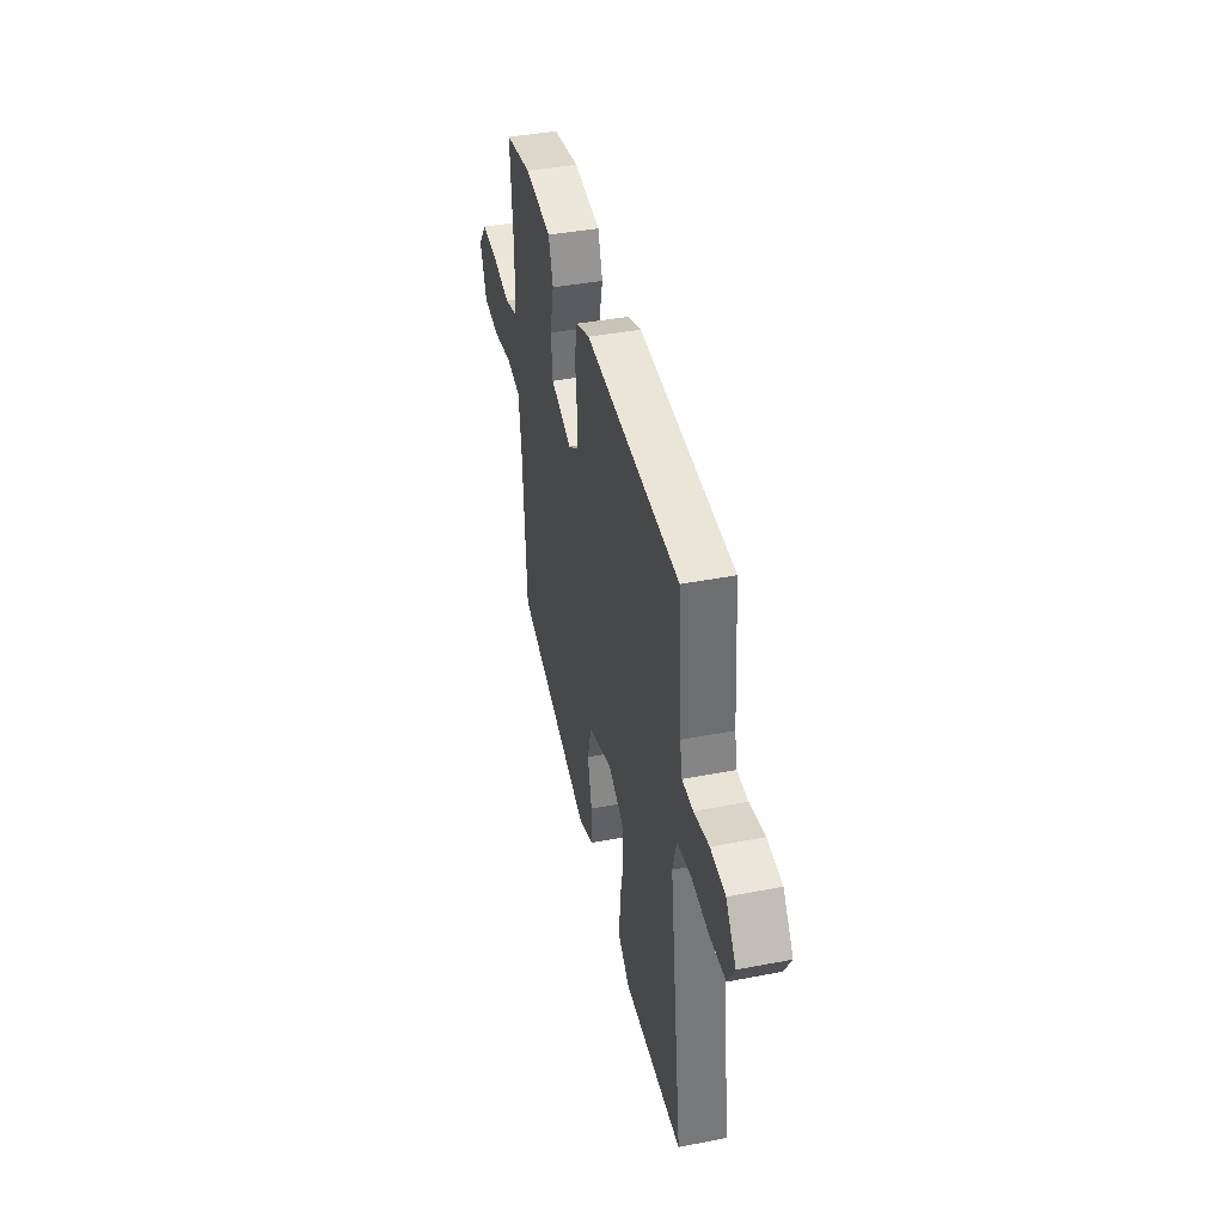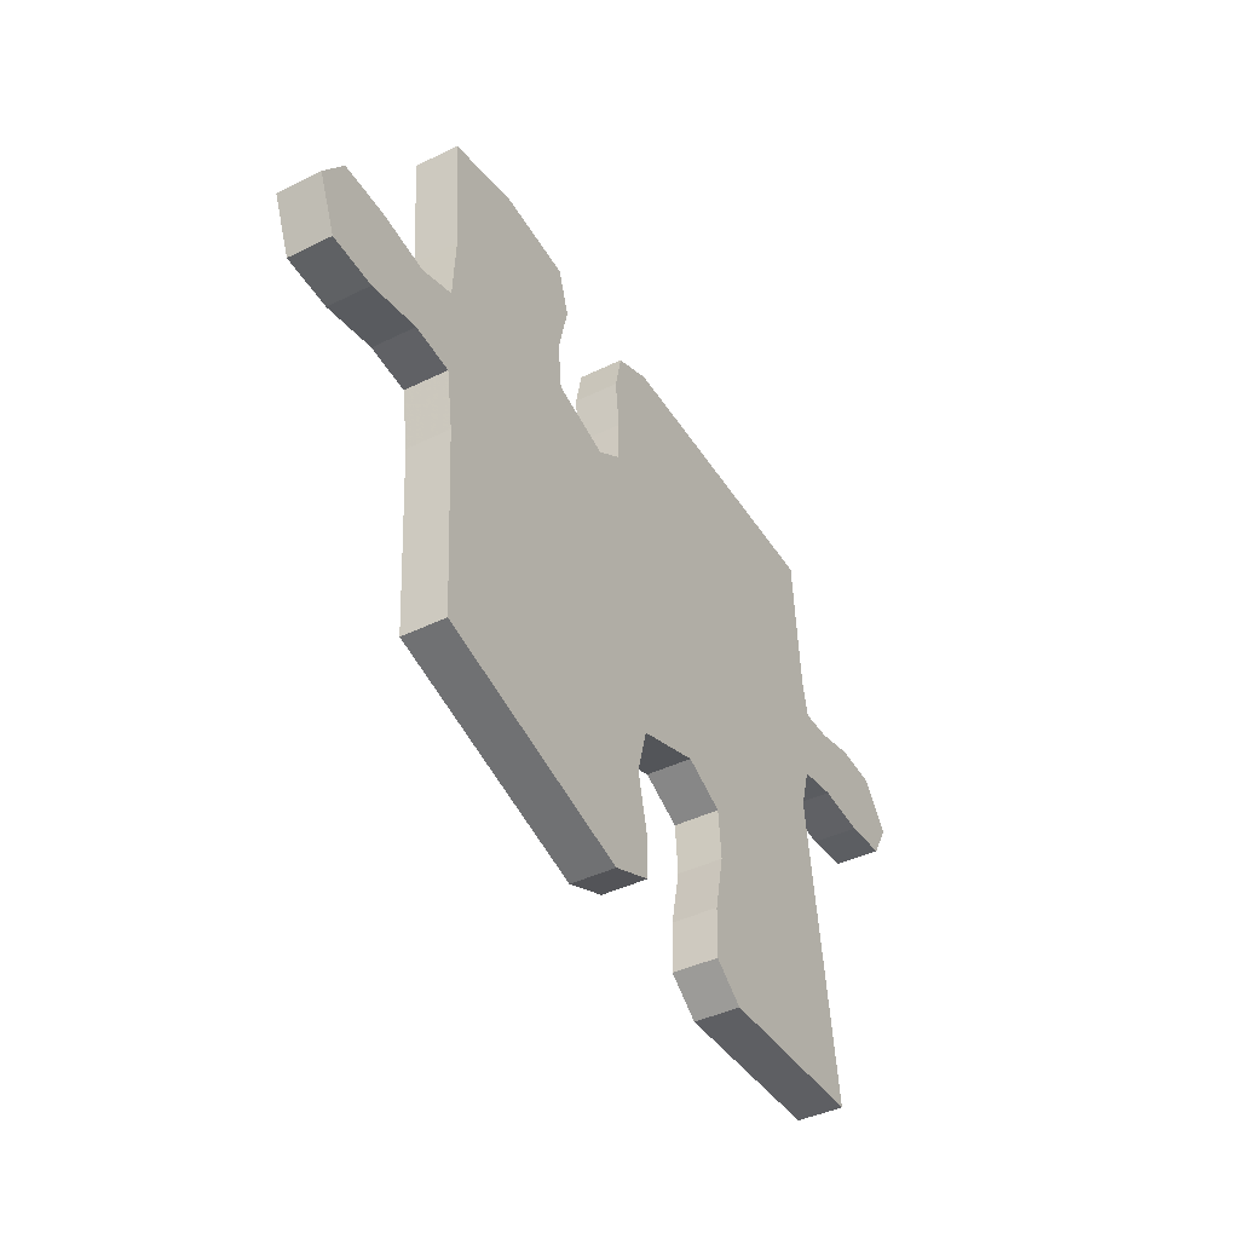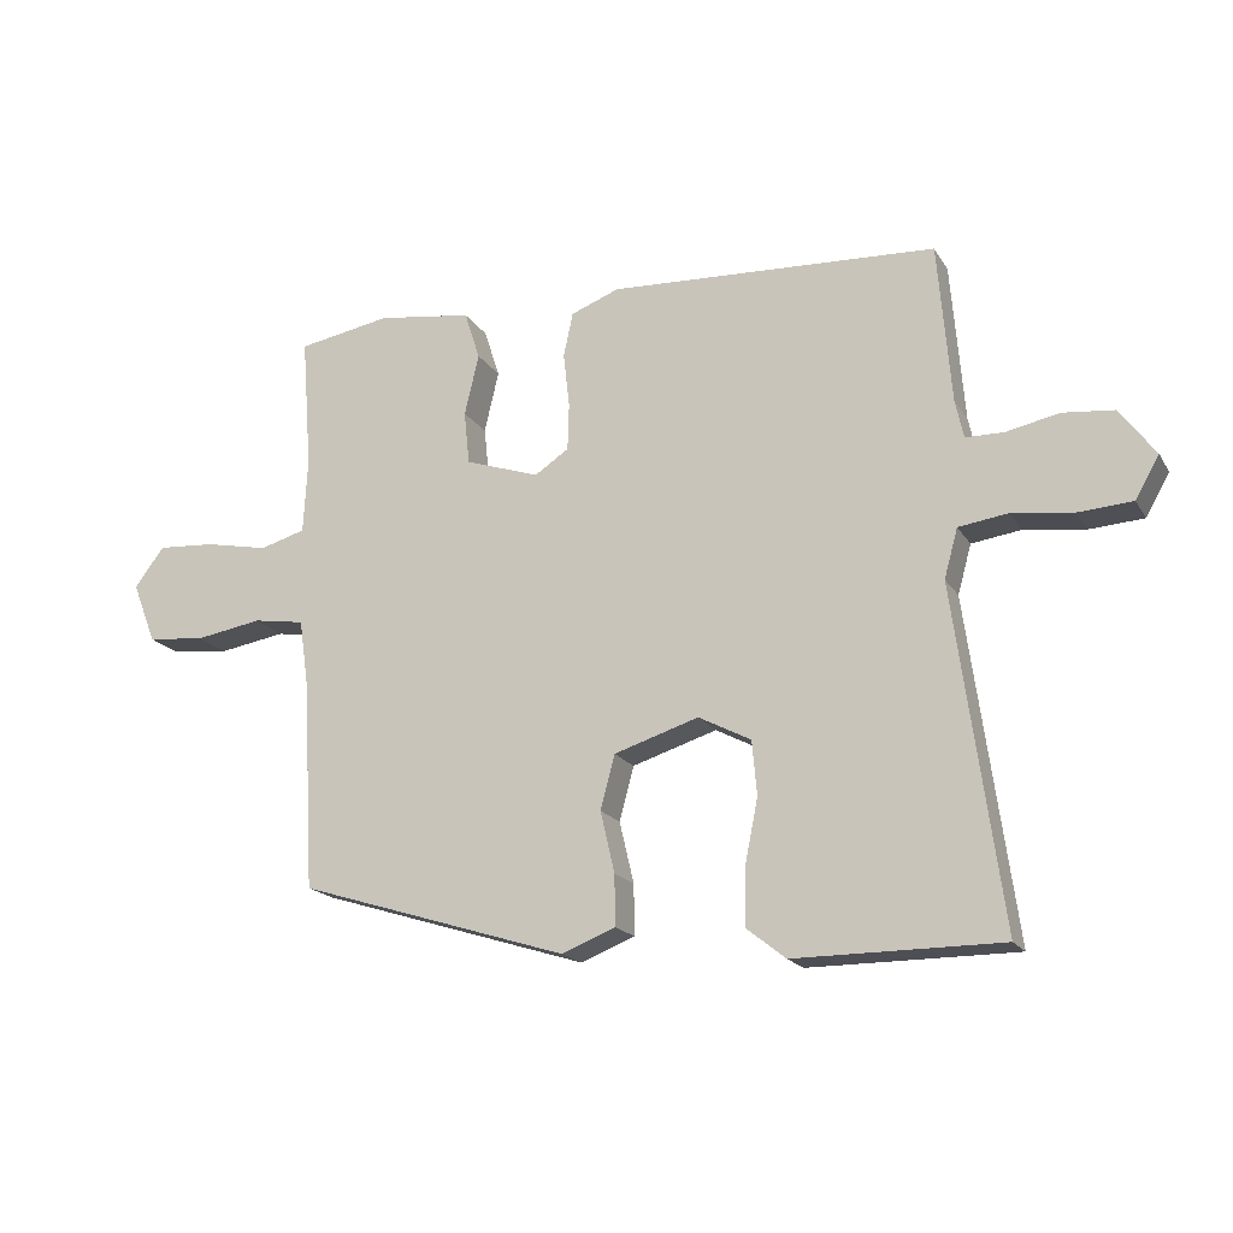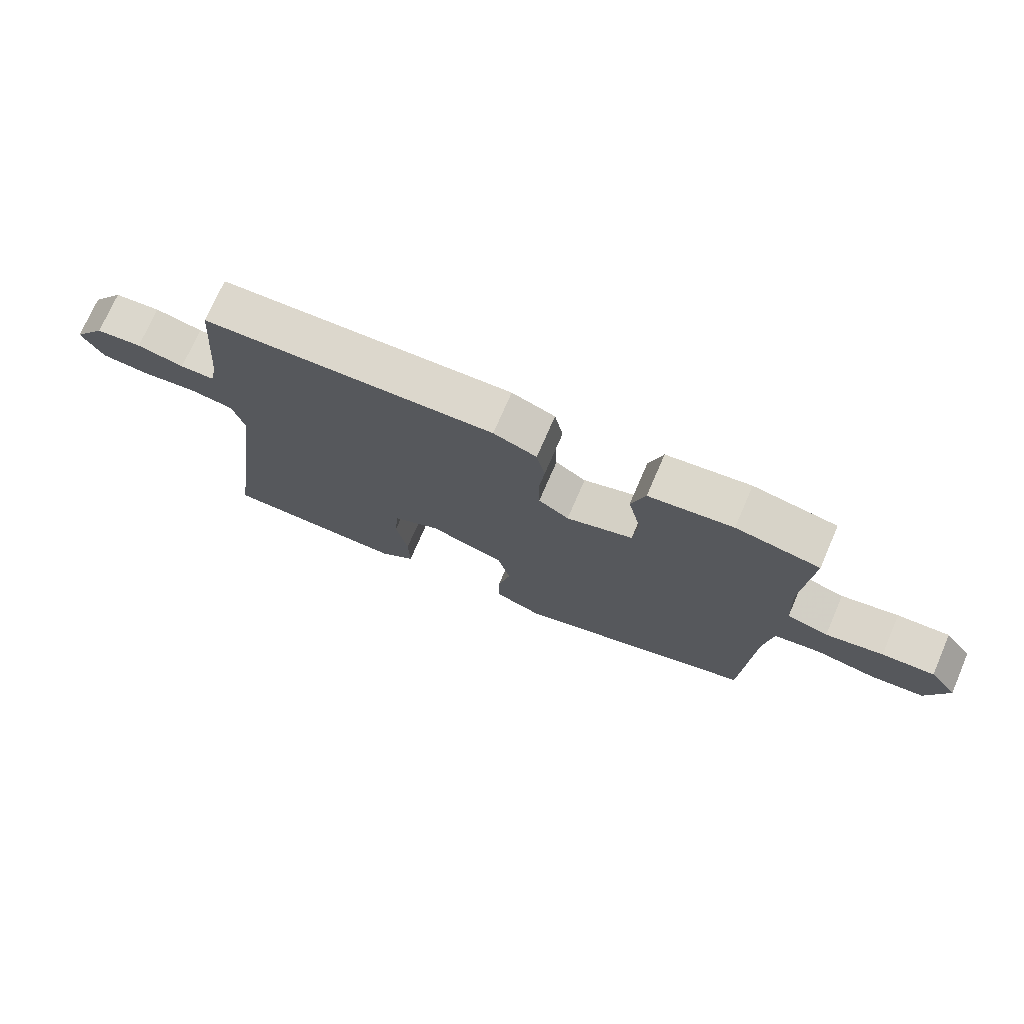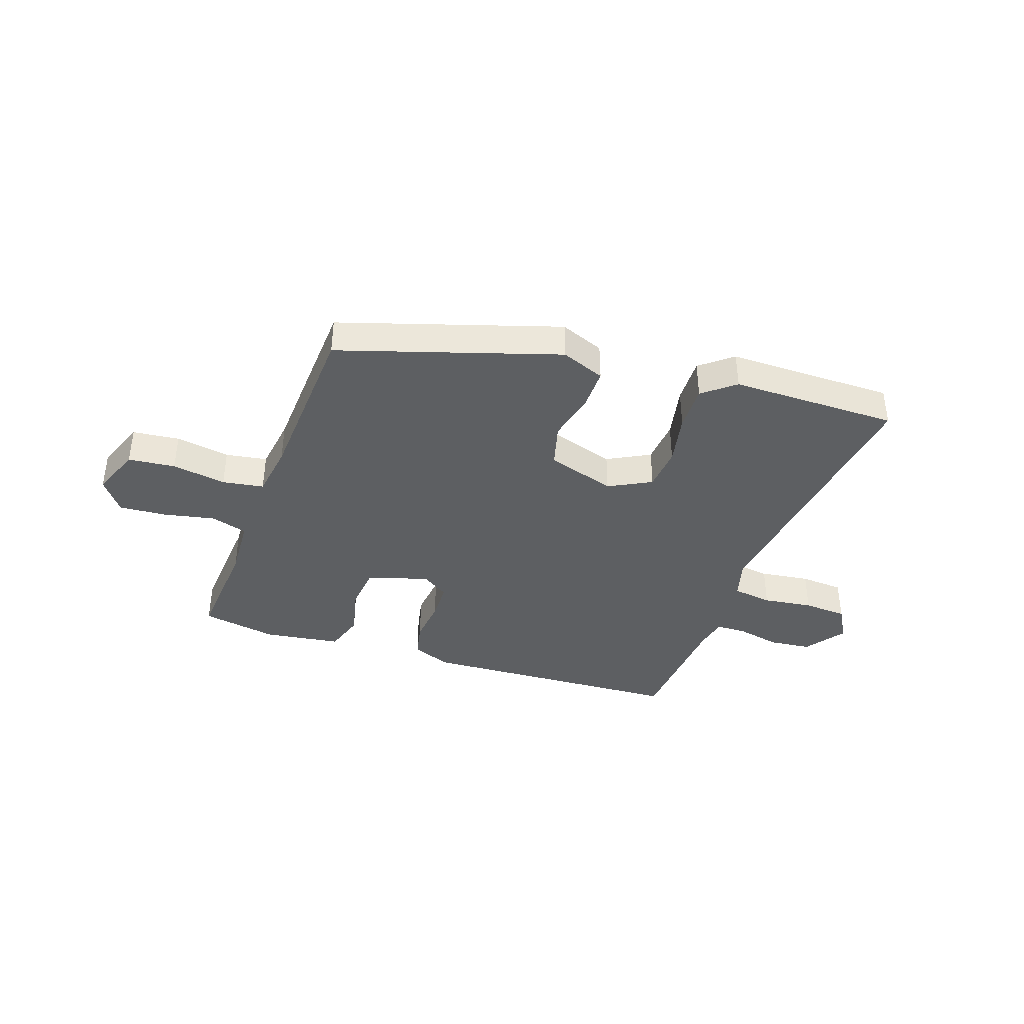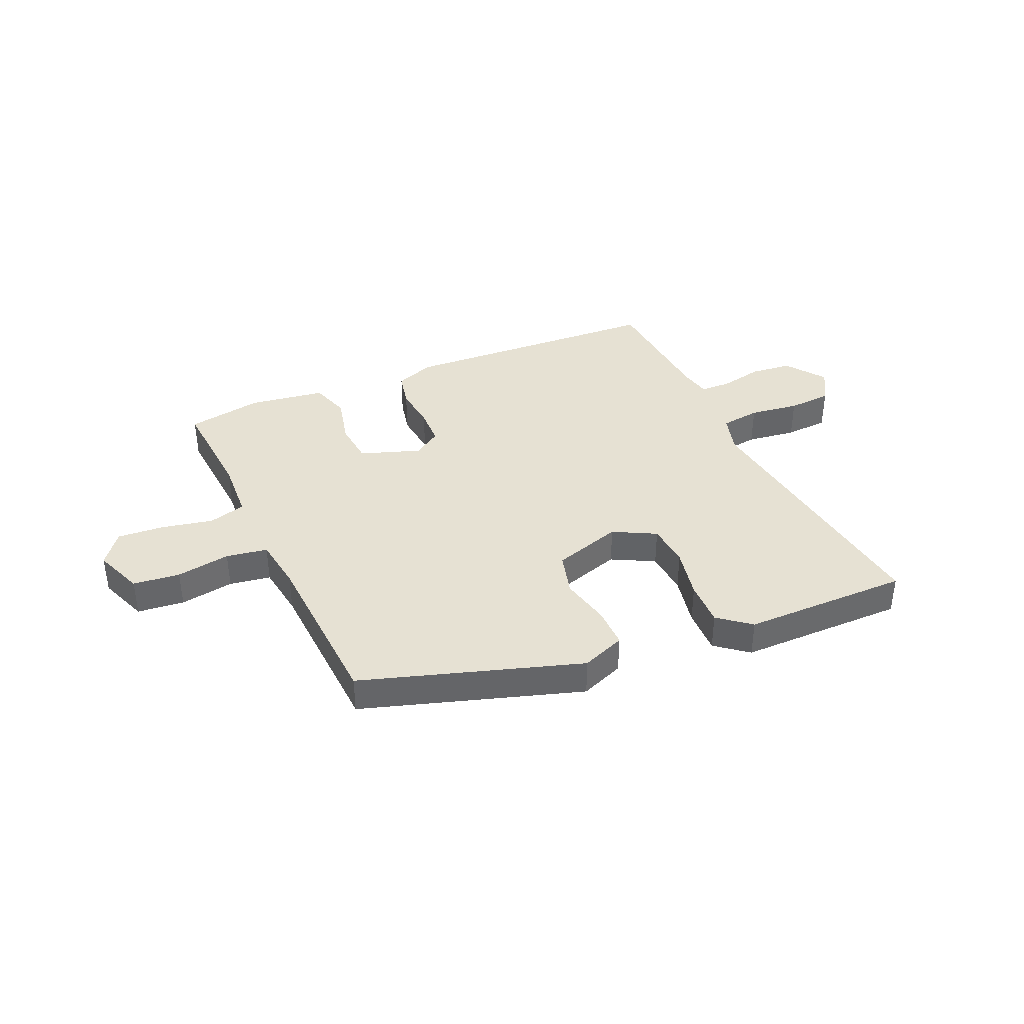
<metadata>
{"format":"obj","ext":"obj","renderer":"f3d","projection":"perspective","resolution":1024,"background":"white","views":[{"elev":41.0,"azim":-103.2,"up":"+Z"},{"elev":-41.4,"azim":120.8,"up":"+Z"},{"elev":-18.3,"azim":-157.6,"up":"+Z"},{"elev":73.3,"azim":23.4,"up":"+Z"},{"elev":-39.5,"azim":161.1,"up":"+Y"},{"elev":38.8,"azim":156.4,"up":"+Y"}]}
</metadata>
<code>
v 0.446 0.07 -0.355
v 0.05 0.07 -0.479
v -0.029 0.07 -0.448
v -0.028 0.07 -0.374
v -0.007 0.07 -0.284
v -0.028 0.07 -0.205
v -0.152 0.07 -0.166
v -0.229 0.07 -0.206
v -0.236 0.07 -0.286
v -0.217 0.07 -0.38
v -0.215 0.07 -0.463
v -0.273 0.07 -0.509
v -0.575 0.07 -0.509
v -0.507 0.07 -0.013
v -0.527 0.07 0.059
v -0.599 0.07 0.069
v -0.689 0.07 0.057
v -0.768 0.07 0.062
v -0.803 0.07 0.123
v -0.751 0.07 0.194
v -0.676 0.07 0.202
v -0.599 0.07 0.186
v -0.543 0.07 0.187
v -0.531 0.07 0.243
v -0.512 0.07 0.477
v -0.032 0.07 0.502
v 0.039 0.07 0.475
v 0.053 0.07 0.41
v 0.044 0.07 0.33
v 0.046 0.07 0.261
v 0.096 0.07 0.228
v 0.205 0.07 0.265
v 0.213 0.07 0.343
v 0.192 0.07 0.433
v 0.215 0.07 0.504
v 0.353 0.07 0.524
v 0.49 0.07 0.5
v 0.475 0.07 0.306
v 0.481 0.07 0.196
v 0.548 0.07 0.177
v 0.641 0.07 0.196
v 0.726 0.07 0.202
v 0.77 0.07 0.144
v 0.735 0.07 0.055
v 0.65 0.07 0.046
v 0.552 0.07 0.062
v 0.477 0.07 0.05
v 0.463 0.07 -0.047
v 0.446 0 -0.355
v 0.05 0 -0.479
v -0.029 0 -0.448
v -0.028 0 -0.374
v -0.007 0 -0.284
v -0.028 0 -0.205
v -0.152 0 -0.166
v -0.229 0 -0.206
v -0.236 0 -0.286
v -0.217 0 -0.38
v -0.215 0 -0.463
v -0.273 0 -0.509
v -0.575 0 -0.509
v -0.507 0 -0.013
v -0.527 0 0.059
v -0.599 0 0.069
v -0.689 0 0.057
v -0.768 0 0.062
v -0.803 0 0.123
v -0.751 0 0.194
v -0.676 0 0.202
v -0.599 0 0.186
v -0.543 0 0.187
v -0.531 0 0.243
v -0.512 0 0.477
v -0.032 0 0.502
v 0.039 0 0.475
v 0.053 0 0.41
v 0.044 0 0.33
v 0.046 0 0.261
v 0.096 0 0.228
v 0.205 0 0.265
v 0.213 0 0.343
v 0.192 0 0.433
v 0.215 0 0.504
v 0.353 0 0.524
v 0.49 0 0.5
v 0.475 0 0.306
v 0.481 0 0.196
v 0.548 0 0.177
v 0.641 0 0.196
v 0.726 0 0.202
v 0.77 0 0.144
v 0.735 0 0.055
v 0.65 0 0.046
v 0.552 0 0.062
v 0.477 0 0.05
v 0.463 0 -0.047
f 43 44 45 46
f 43 46 47
f 40 41 42 43
f 40 43 47
f 39 40 47
f 38 39 47 48
f 36 37 38
f 33 34 35 36
f 32 33 36 38
f 31 32 38 48
f 26 27 28 29
f 24 25 26 29
f 23 24 29 30
f 19 20 21 22
f 19 22 23
f 16 17 18 19
f 15 16 19 23
f 14 15 23 30
f 9 10 11 12
f 8 9 12 13
f 2 3 4 5
f 2 5 6
f 1 2 6
f 48 1 6
f 31 48 6 7
f 30 31 7 8
f 8 13 14 30
f 94 93 92 91
f 95 94 91
f 91 90 89 88
f 95 91 88
f 95 88 87
f 96 95 87 86
f 86 85 84
f 84 83 82 81
f 86 84 81 80
f 96 86 80 79
f 77 76 75 74
f 77 74 73 72
f 78 77 72 71
f 70 69 68 67
f 71 70 67
f 67 66 65 64
f 71 67 64 63
f 78 71 63 62
f 60 59 58 57
f 61 60 57 56
f 53 52 51 50
f 54 53 50
f 54 50 49
f 54 49 96
f 55 54 96 79
f 56 55 79 78
f 78 62 61 56
f 1 49 50 2
f 2 50 51 3
f 3 51 52 4
f 4 52 53 5
f 5 53 54 6
f 6 54 55 7
f 7 55 56 8
f 8 56 57 9
f 9 57 58 10
f 10 58 59 11
f 11 59 60 12
f 12 60 61 13
f 13 61 62 14
f 14 62 63 15
f 15 63 64 16
f 16 64 65 17
f 17 65 66 18
f 18 66 67 19
f 19 67 68 20
f 20 68 69 21
f 21 69 70 22
f 22 70 71 23
f 23 71 72 24
f 24 72 73 25
f 25 73 74 26
f 26 74 75 27
f 27 75 76 28
f 28 76 77 29
f 29 77 78 30
f 30 78 79 31
f 31 79 80 32
f 32 80 81 33
f 33 81 82 34
f 34 82 83 35
f 35 83 84 36
f 36 84 85 37
f 37 85 86 38
f 38 86 87 39
f 39 87 88 40
f 40 88 89 41
f 41 89 90 42
f 42 90 91 43
f 43 91 92 44
f 44 92 93 45
f 45 93 94 46
f 46 94 95 47
f 47 95 96 48
f 48 96 49 1

</code>
